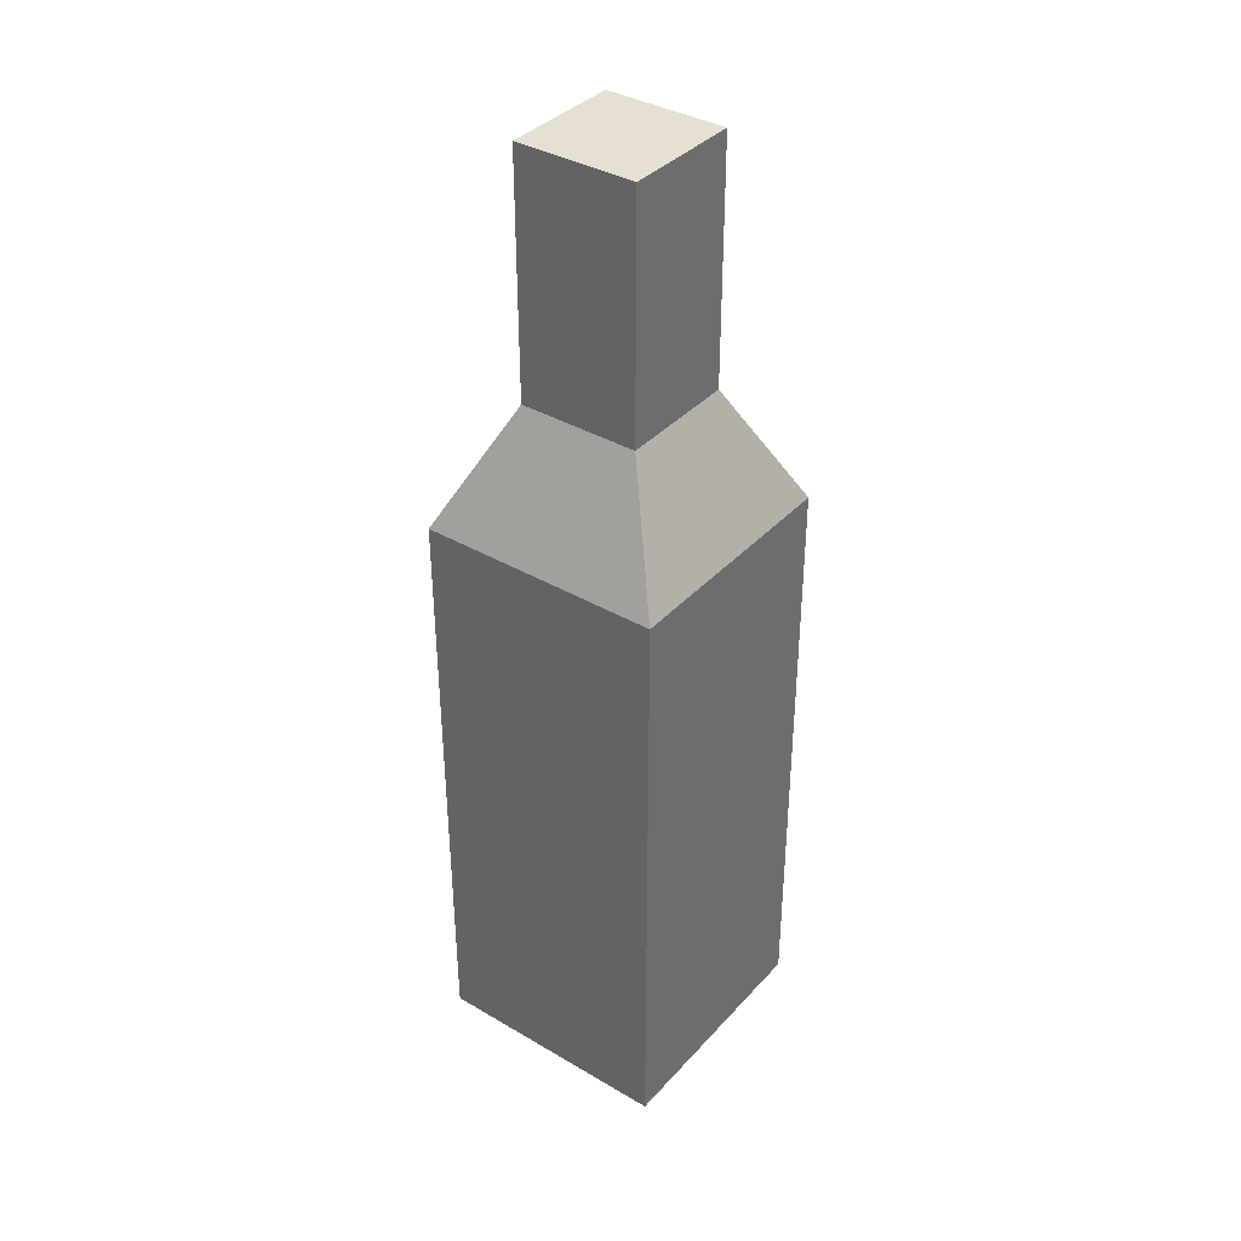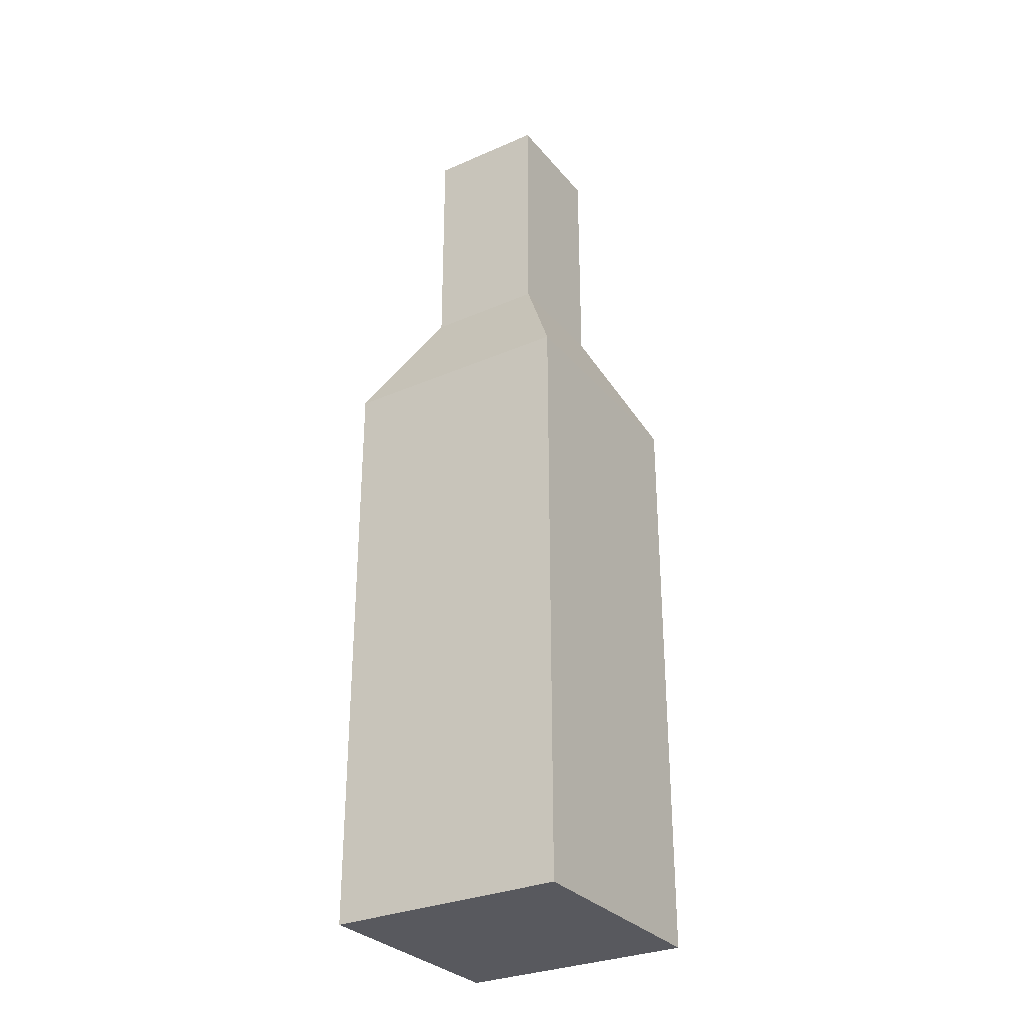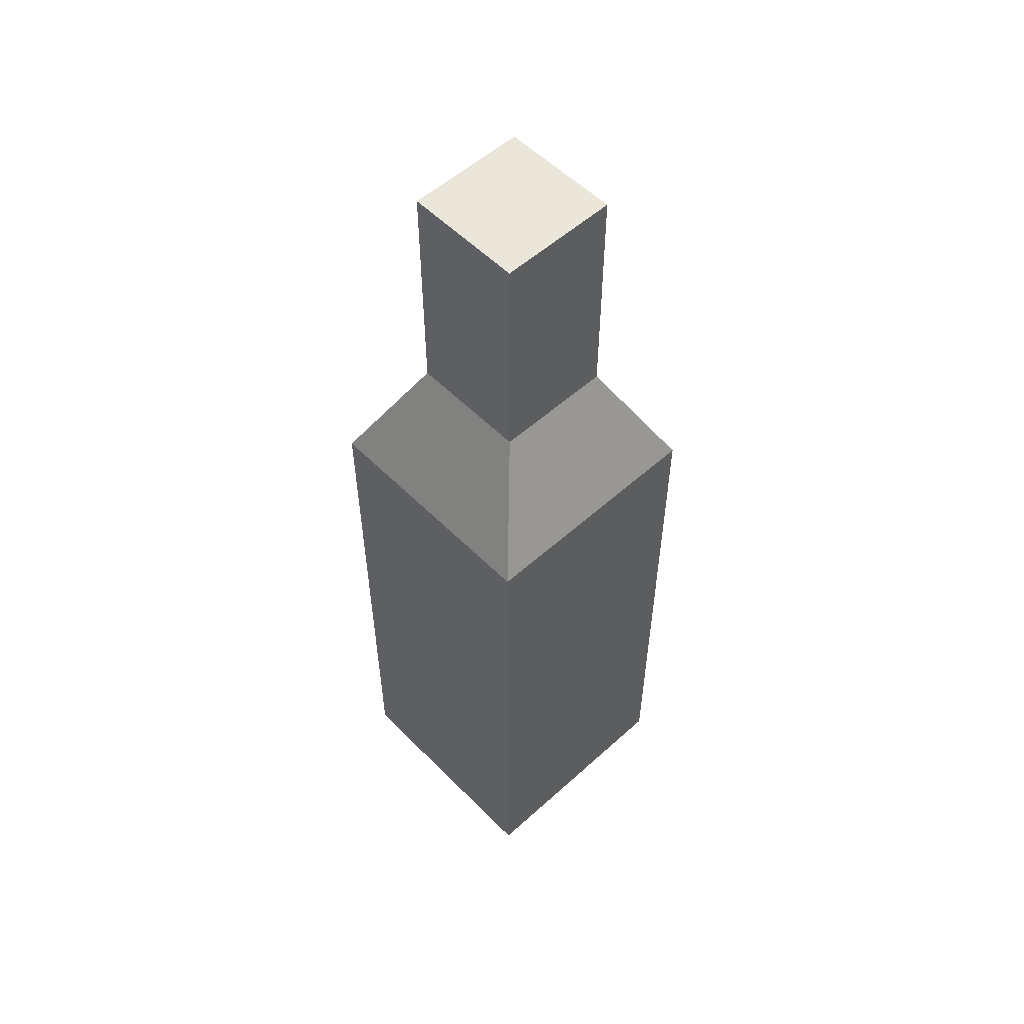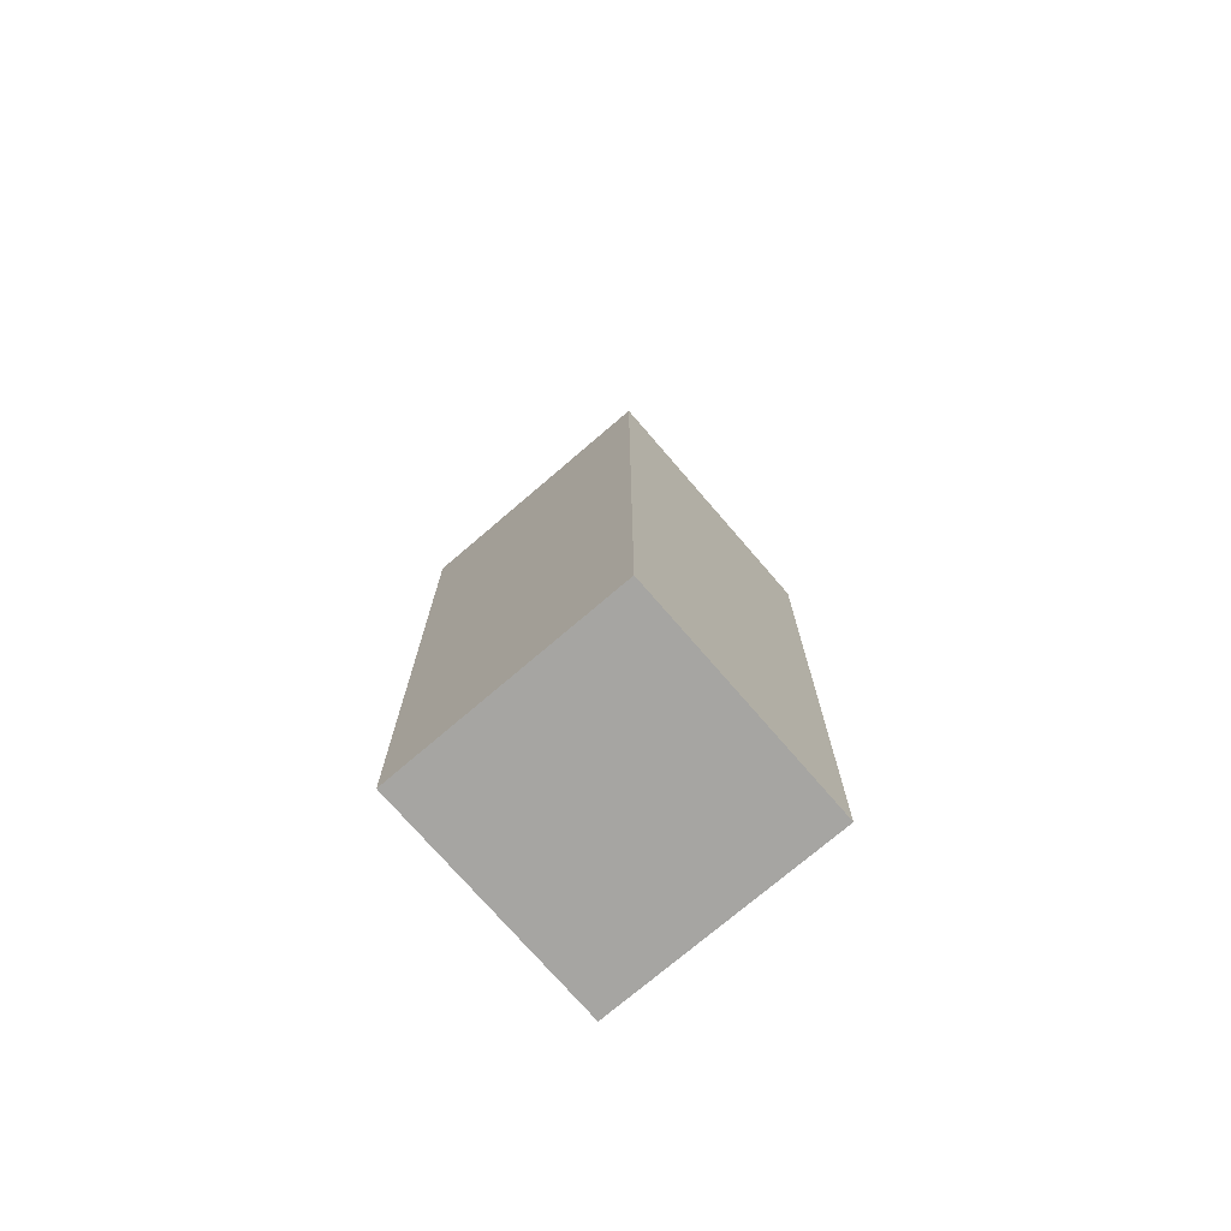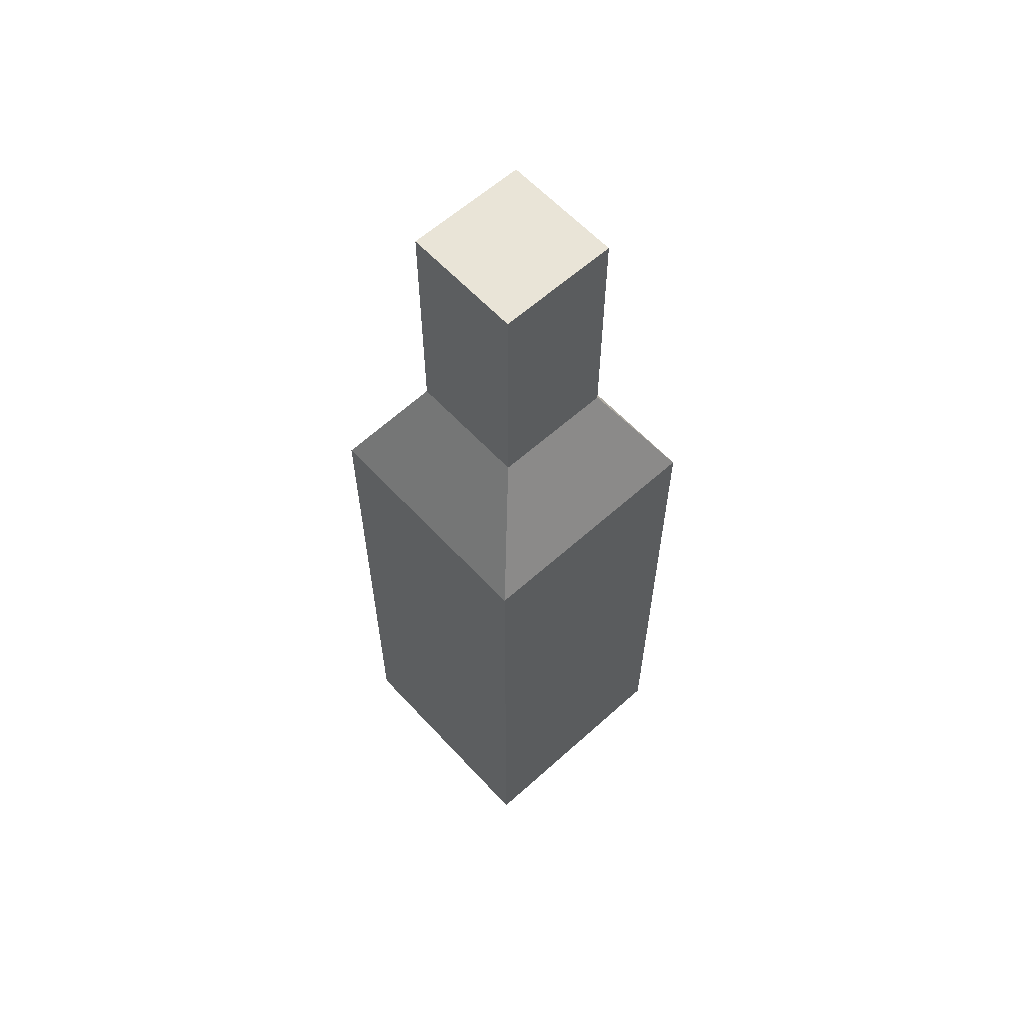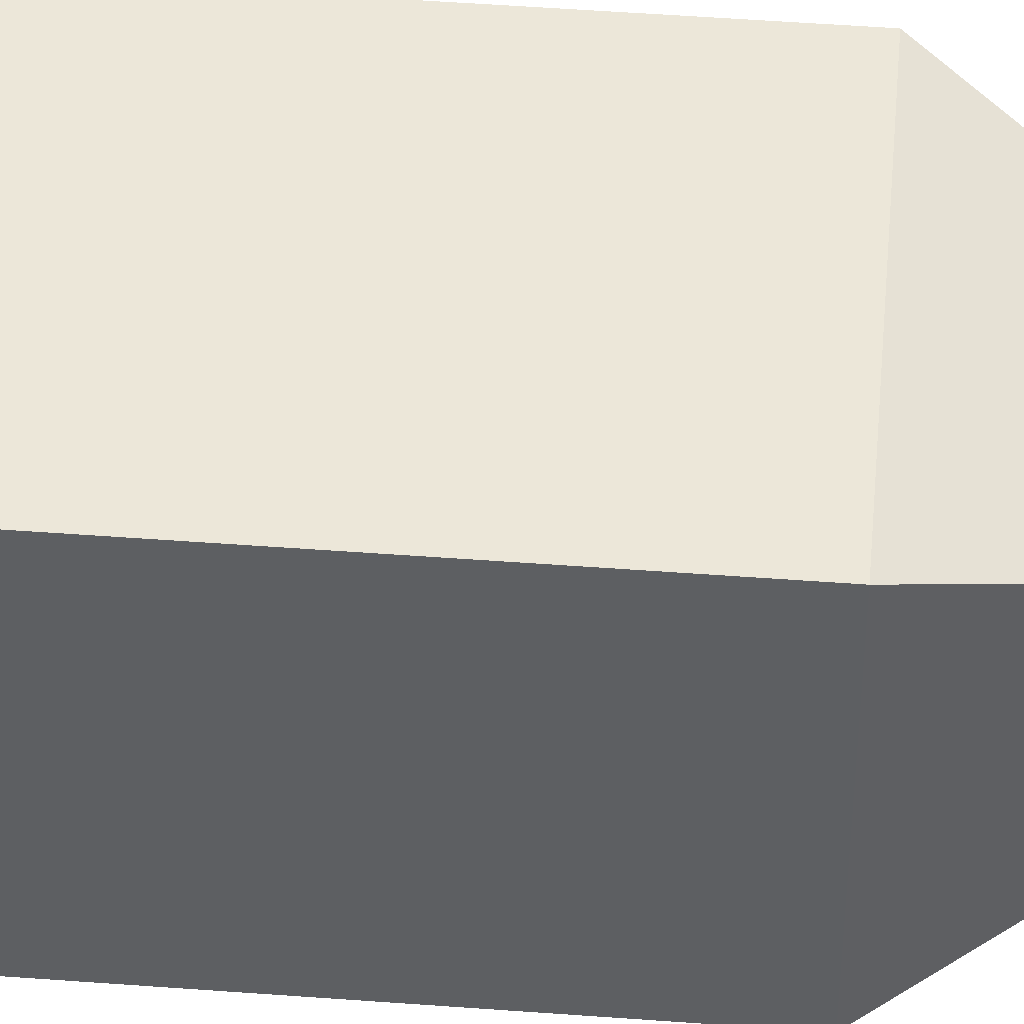
<metadata>
{"format":"obj","ext":"obj","renderer":"f3d","projection":"perspective","resolution":1024,"background":"white","views":[{"elev":37.6,"azim":-53.2,"up":"+Y"},{"elev":-30.3,"azim":-147.8,"up":"+Y"},{"elev":55.0,"azim":-133.5,"up":"+Y"},{"elev":-73.7,"azim":40.7,"up":"+Y"},{"elev":60.8,"azim":137.5,"up":"+Y"},{"elev":50.1,"azim":94.7,"up":"+Z"}]}
</metadata>
<code>
o Cube.001
v -0.0625 -0.5 0.0625
v -0.0625 -0.1875 0.0625
v -0.0625 -0.5 -0.0625
v -0.0625 -0.1875 -0.0625
v 0.0625 -0.5 0.0625
v 0.0625 -0.1875 0.0625
v 0.0625 -0.5 -0.0625
v 0.0625 -0.1875 -0.0625
v -0.03125 -0.125 0.03125
v -0.03125 -0.125 -0.03125
v 0.03125 -0.125 -0.03125
v 0.03125 -0.125 0.03125
v -0.03125 0 0.03125
v -0.03125 0 -0.03125
v 0.03125 0 -0.03125
v 0.03125 0 0.03125
f 1 2 4 3
f 3 4 8 7
f 7 8 6 5
f 5 6 2 1
f 3 7 5 1
f 6 8 11 12
f 12 11 15 16
f 4 2 9 10
f 2 6 12 9
f 8 4 10 11
f 15 14 13 16
f 10 9 13 14
f 9 12 16 13
f 11 10 14 15

</code>
